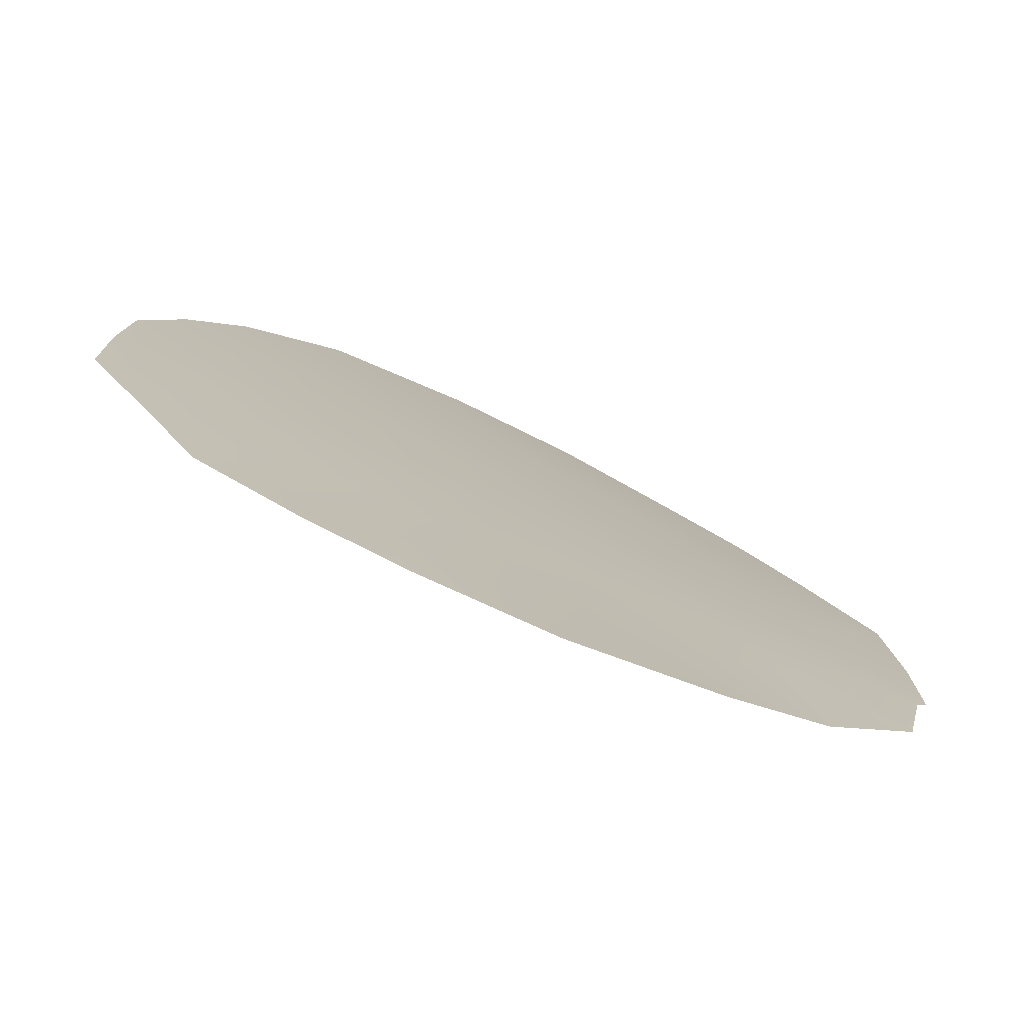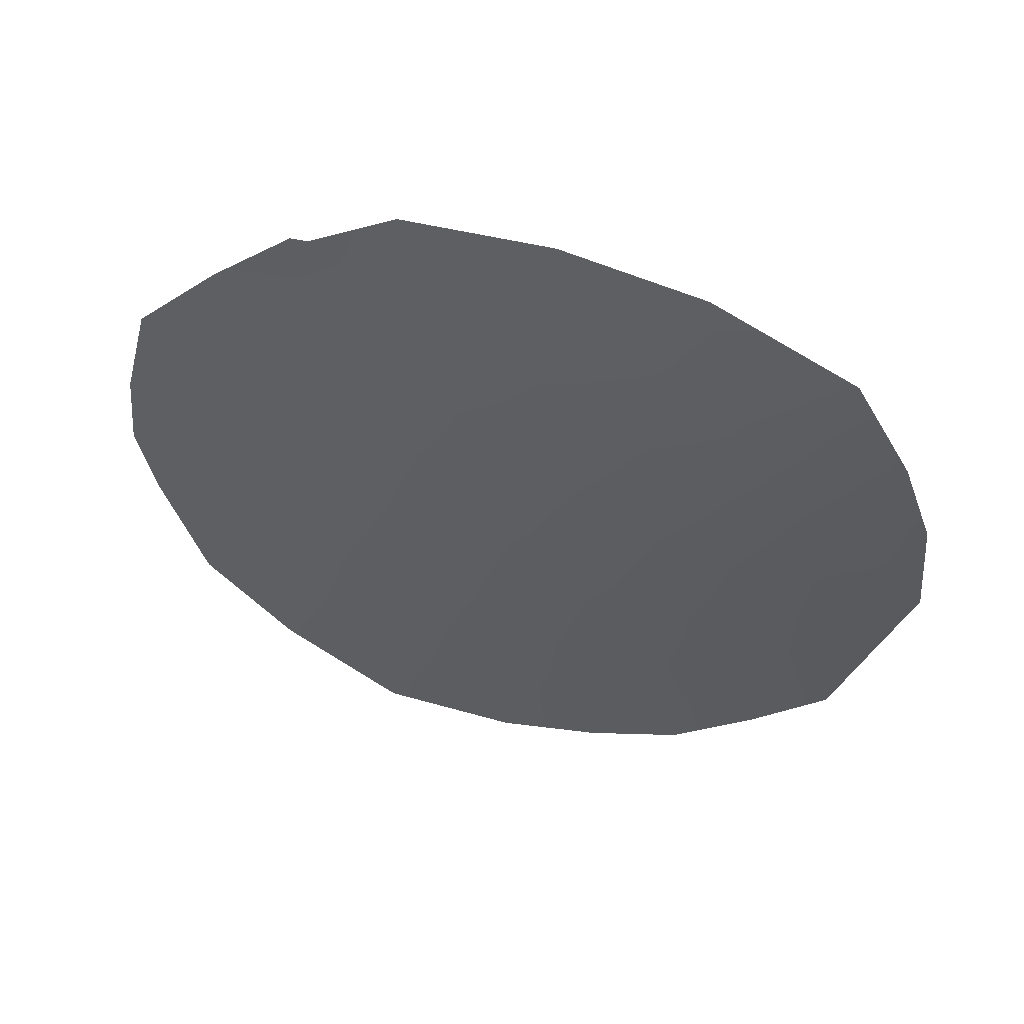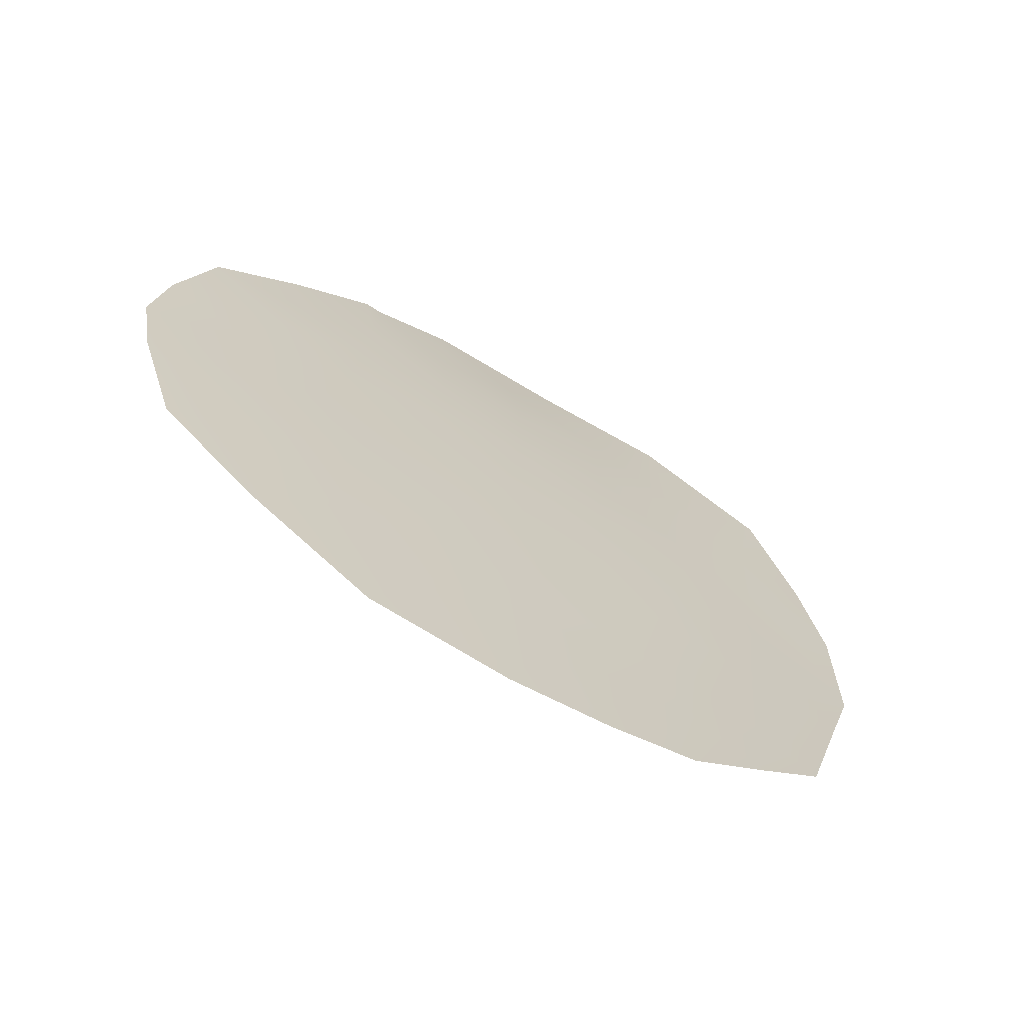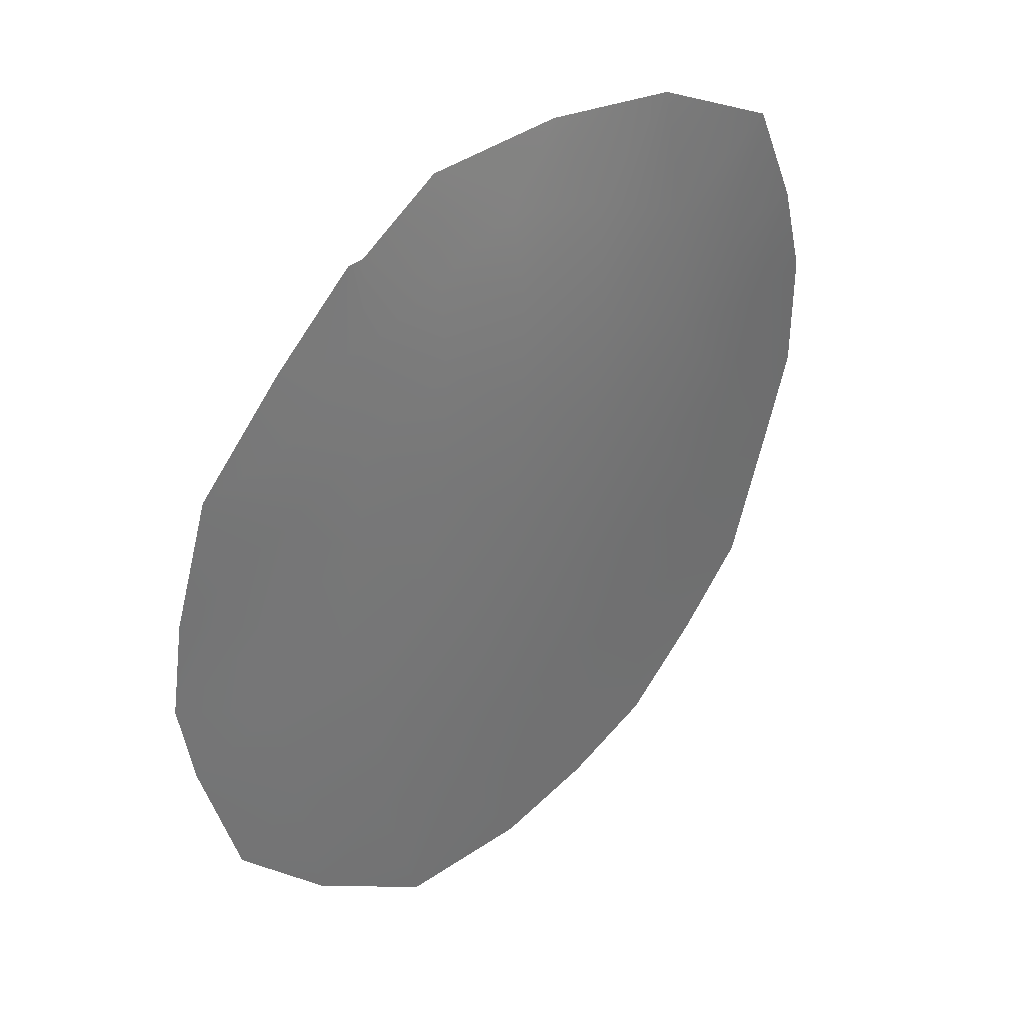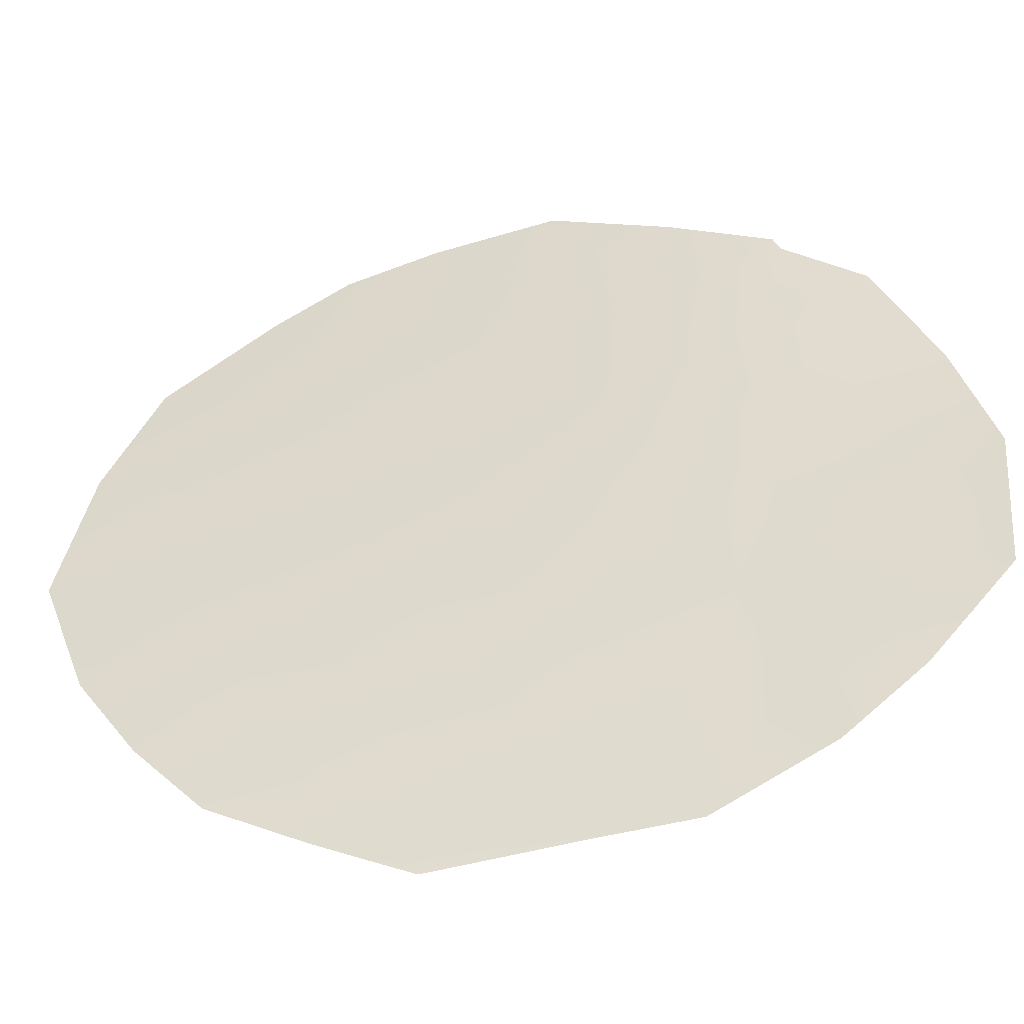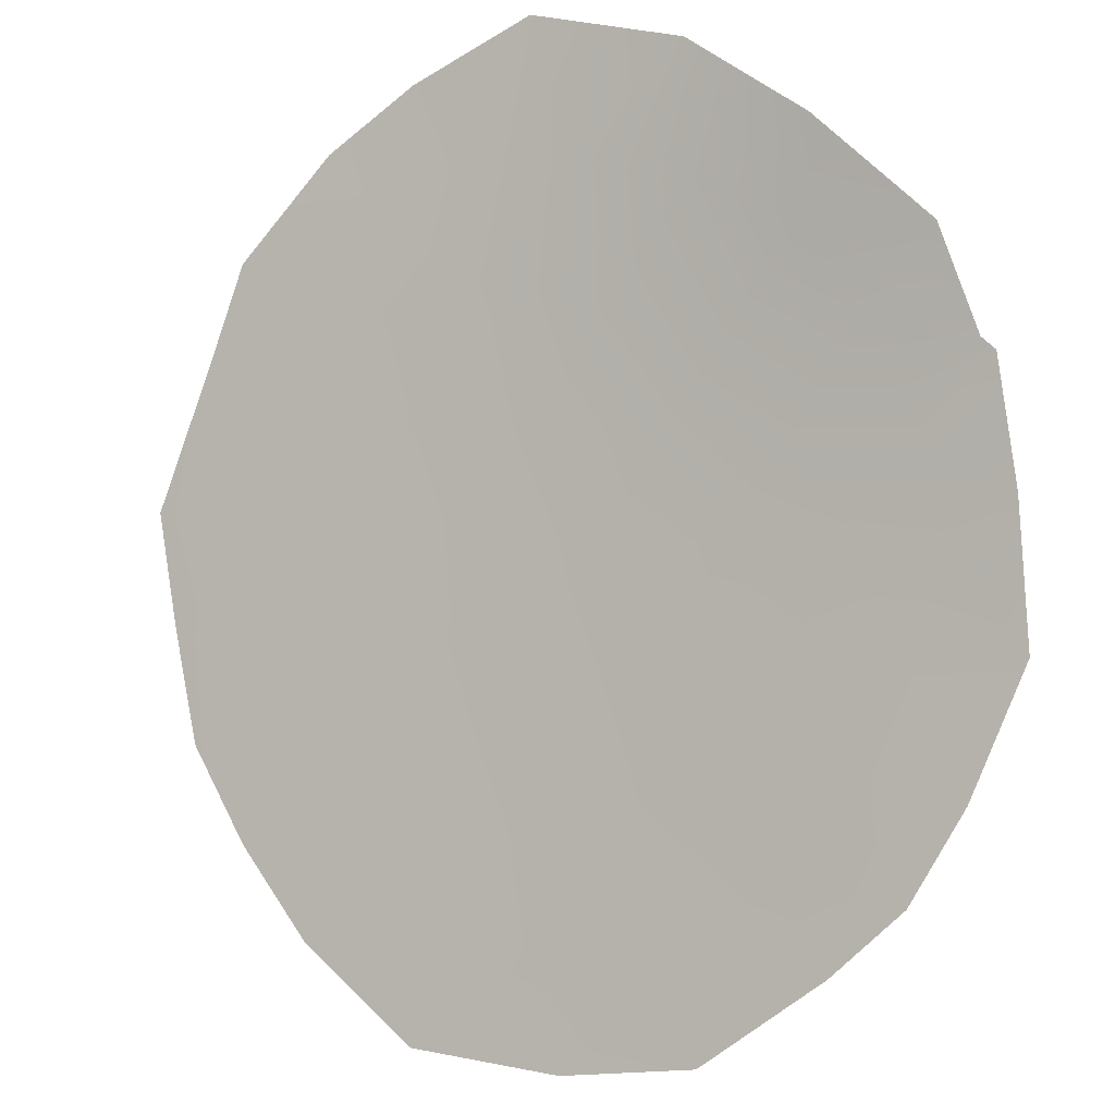
<metadata>
{"format":"obj","ext":"obj","renderer":"f3d","projection":"perspective","resolution":1024,"background":"white","views":[{"elev":35.8,"azim":138.9,"up":"+Z"},{"elev":54.8,"azim":-16.5,"up":"+Y"},{"elev":-69.6,"azim":-65.8,"up":"+Y"},{"elev":34.2,"azim":-75.7,"up":"+Y"},{"elev":75.0,"azim":66.4,"up":"+Z"},{"elev":-72.2,"azim":147.0,"up":"+Z"}]}
</metadata>
<code>
v -15.79 24.86 70.78
v -20.42 25.98 67.75
v -16.32 29.73 70.64
v -14.88 28.44 71.52
v -18.67 22.7 68.86
v -14.12 25.05 71.78
v -17.79 30.84 69.69
v -20.45 33.08 67.78
v -19.13 33.71 68.68
v -23.06 31.58 65.96
v -14.71 22.1 71.3
v -11.39 28.64 73.43
v -11.64 30.84 73.48
v -16.97 35.74 70
v -15.04 35.54 71.47
v -13.06 34.43 72.84
v -21.44 22.33 66.9
v -22.74 23.92 65.95
v -12.36 24.64 72.71
v -16.12 21.42 70.43
v -19.66 20.95 68.12
v -17.64 20.96 69.45
v -13.48 23.38 72.06
v -11.78 27.07 73.15
v -19.08 35.58 68.59
v -20.36 34.65 67.8
v -20.62 34.63 67.65
v -23.48 29.44 65.56
v -20.68 29.42 67.63
v -19.24 30.09 68.67
v -20.98 27.76 67.39
v -13.14 28.77 72.51
v -15.32 26.63 71.16
v -14.5 30.69 71.81
v -23.61 27.78 65.39
v -16.2 31.91 70.74
v -16.27 33.98 70.64
v -20.33 23.48 67.75
v -17.21 22.39 69.79
v -22.15 28.63 66.53
v -12.15 32.51 73.27
v -13.54 26.82 72.19
v -19.59 28.02 68.38
v -16.4 27.93 70.53
v -18.7 26.25 68.99
v -17.71 32.84 69.7
v -22.14 26.84 66.52
v -23.36 26.25 65.54
v -21.95 30.44 66.74
v -21.61 31.98 66.99
v -21.81 33.26 66.83
v -20.5 31.28 67.76
v -17.94 28.47 69.55
v -15.99 23.06 70.58
v -19.12 32.01 68.74
v -12.72 30.62 72.86
v -14.66 33.17 71.73
v -17.82 34.44 69.54
v -13.43 32.28 72.53
v -14.76 23.66 71.33
v -17.57 24.26 69.66
v -19.27 24.53 68.53
v -21.87 24.77 66.67
v -17.08 26.39 70.05
f 64 1 61
f 38 2 62
f 56 34 59
f 42 33 4
f 2 45 62
f 3 4 44
f 9 25 58
f 8 27 26
f 43 31 29
f 53 43 30
f 8 55 52
f 28 10 49
f 23 6 19
f 32 4 34
f 4 3 34
f 49 10 50
f 40 35 28
f 56 13 12
f 32 56 12
f 47 2 63
f 15 57 37
f 36 46 37
f 64 33 1
f 33 6 1
f 45 43 53
f 21 38 5
f 17 38 21
f 61 39 5
f 38 63 2
f 63 38 17
f 18 63 17
f 56 32 34
f 59 34 57
f 20 39 54
f 5 62 61
f 5 22 21
f 5 39 22
f 31 2 47
f 37 14 15
f 16 57 15
f 31 47 40
f 56 41 13
f 53 44 64
f 23 60 6
f 1 60 54
f 42 6 33
f 54 61 1
f 19 42 24
f 6 42 19
f 64 44 33
f 33 44 4
f 45 2 43
f 59 57 16
f 60 23 11
f 7 46 36
f 46 9 58
f 9 26 25
f 40 28 49
f 18 48 63
f 3 36 34
f 34 36 57
f 36 37 57
f 45 64 61
f 40 49 29
f 40 29 31
f 40 47 35
f 48 35 47
f 14 37 58
f 52 29 49
f 52 49 50
f 51 50 10
f 8 52 50
f 8 50 51
f 51 27 8
f 58 25 14
f 29 52 30
f 30 55 7
f 7 55 46
f 43 2 31
f 53 7 3
f 53 3 44
f 7 53 30
f 30 43 29
f 8 9 55
f 52 55 30
f 8 26 9
f 3 7 36
f 32 12 24
f 55 9 46
f 56 59 41
f 32 42 4
f 42 32 24
f 54 60 11
f 6 60 1
f 39 20 22
f 59 16 41
f 37 46 58
f 54 11 20
f 61 54 39
f 62 5 38
f 61 62 45
f 47 63 48
f 53 64 45

</code>
